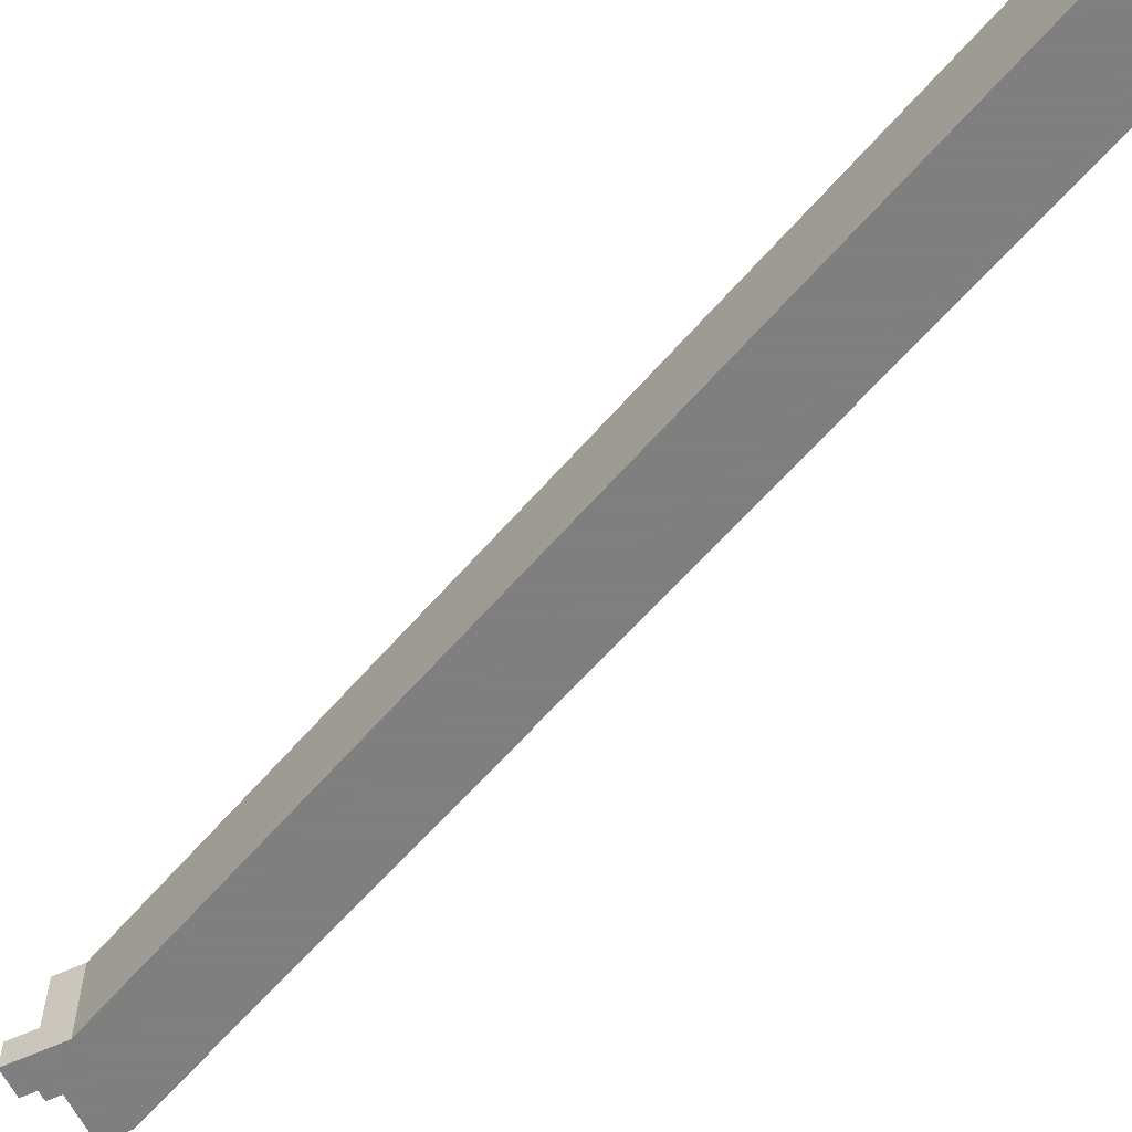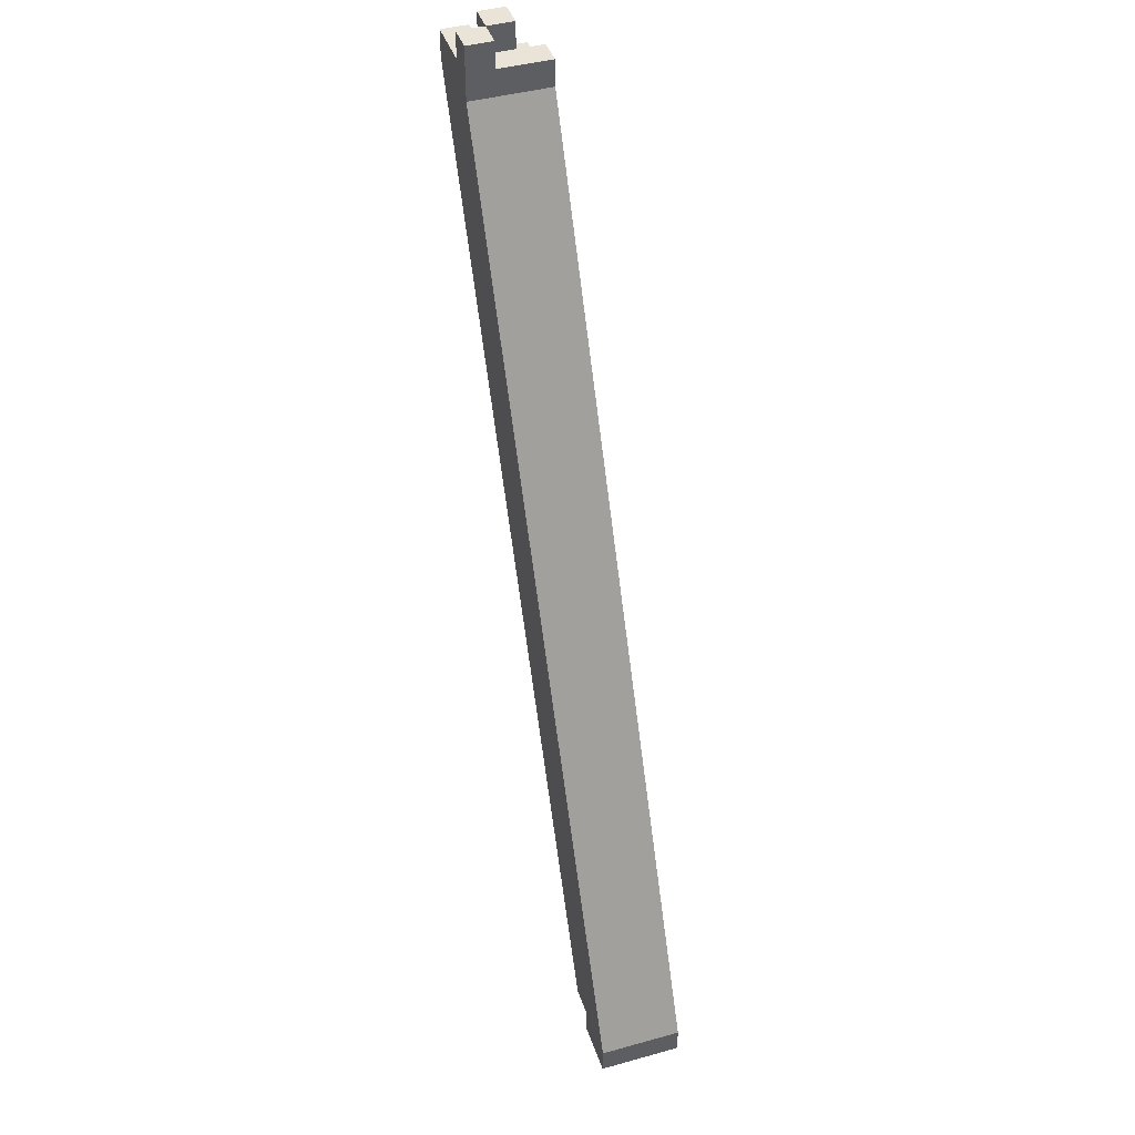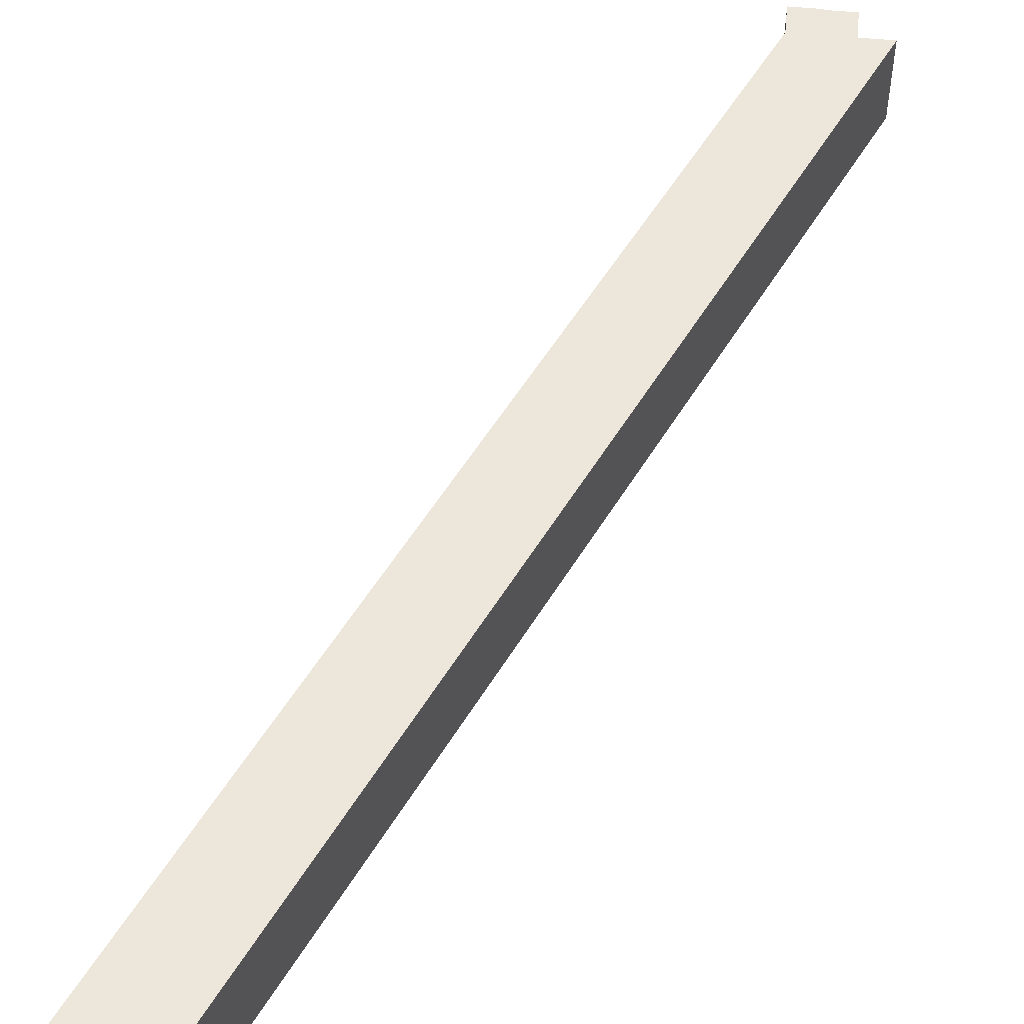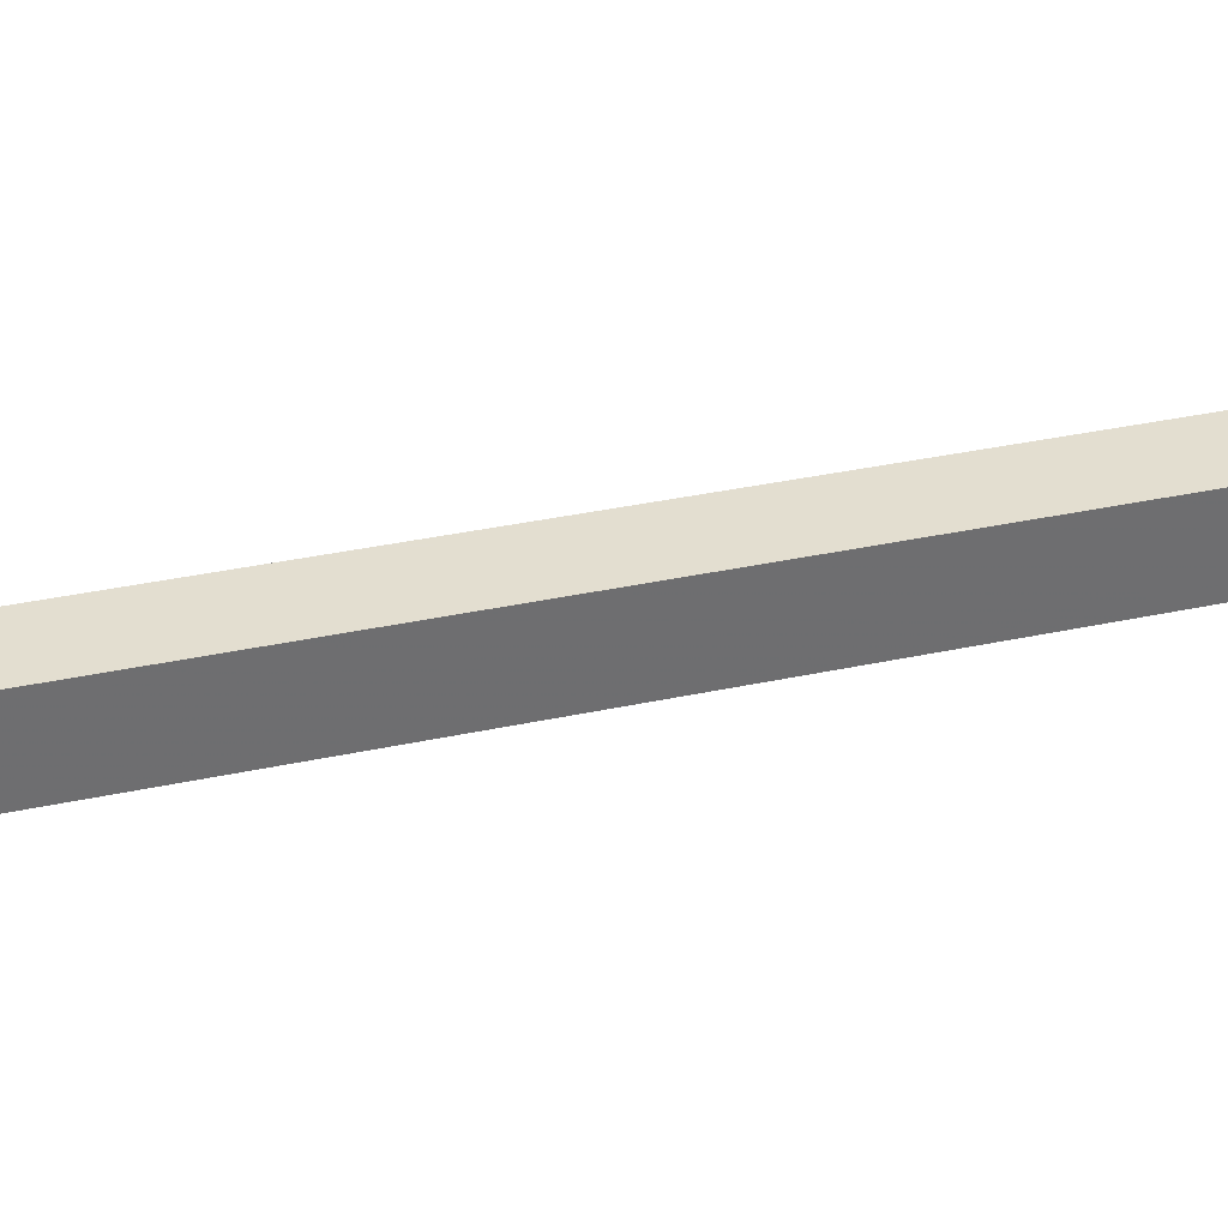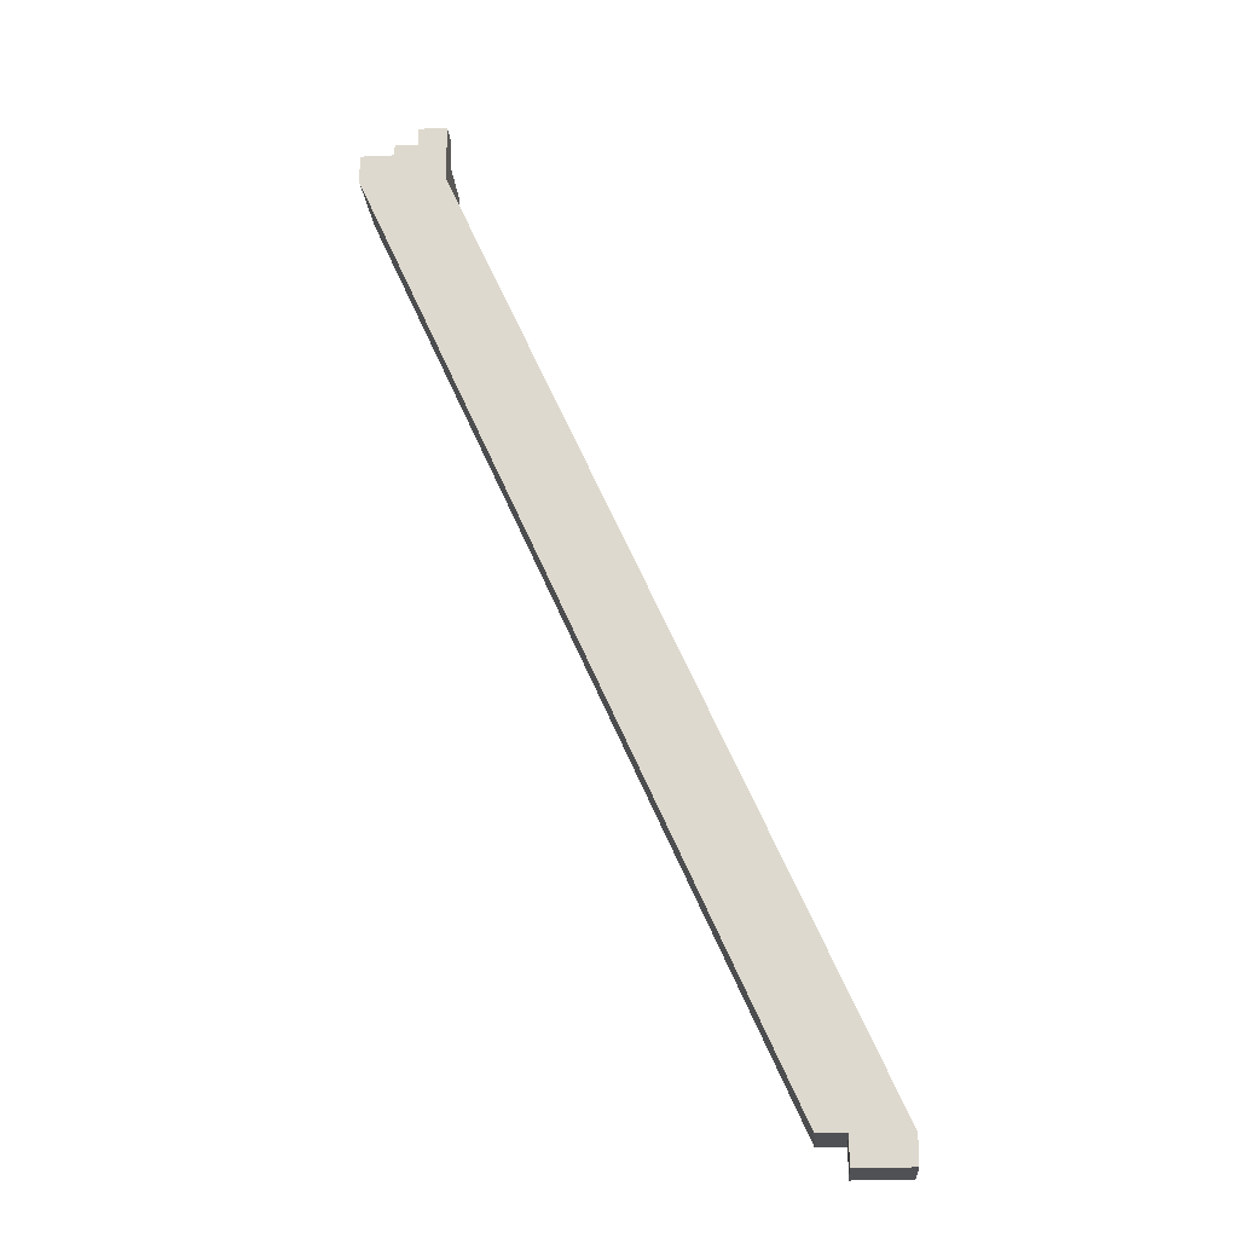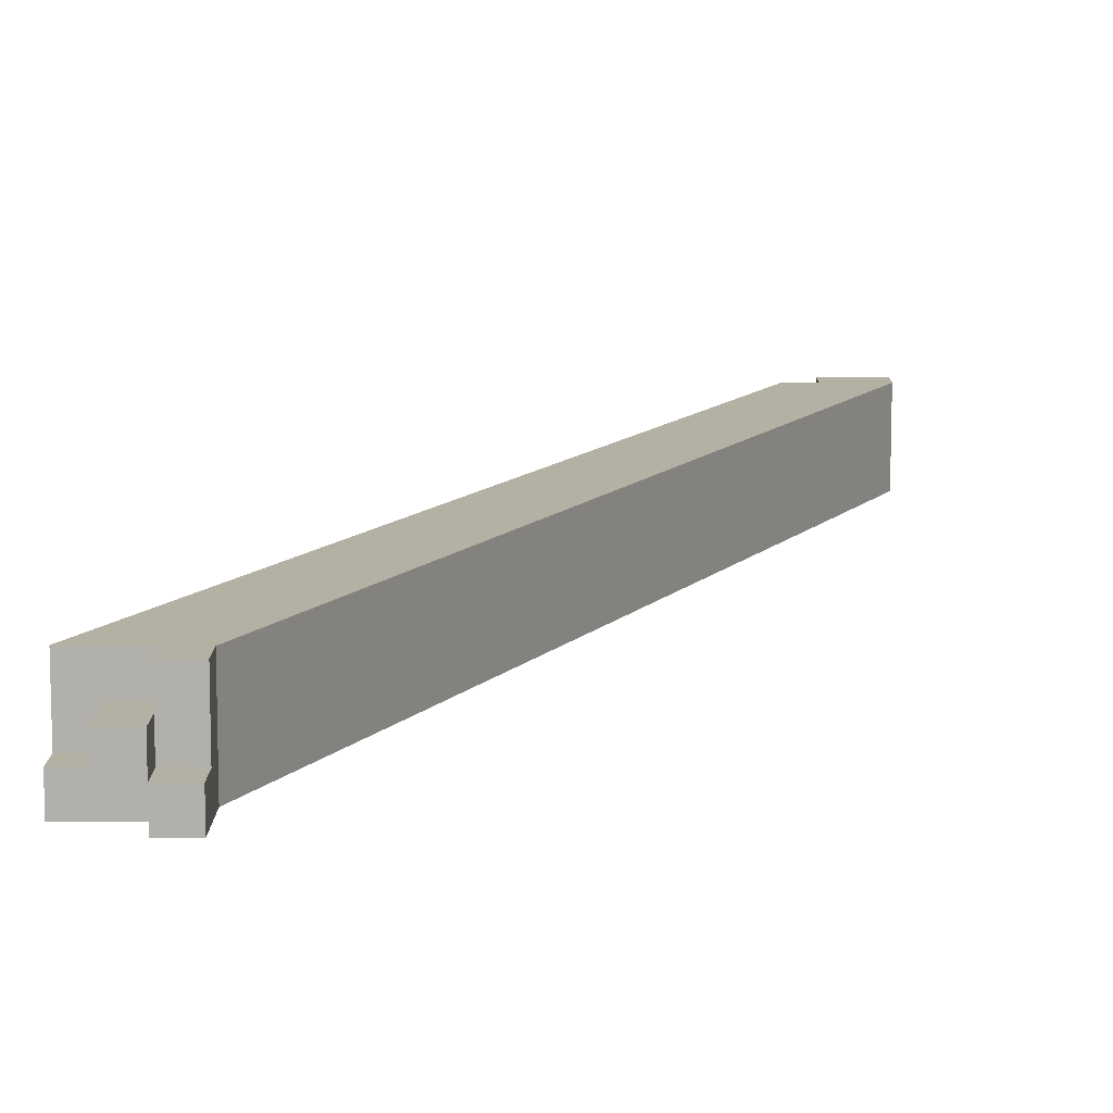
<metadata>
{"format":"obj","ext":"obj","renderer":"f3d","projection":"perspective","resolution":1024,"background":"white","views":[{"elev":-59.9,"azim":-64.5,"up":"+Z"},{"elev":43.0,"azim":-108.2,"up":"+Y"},{"elev":53.4,"azim":5.8,"up":"+Z"},{"elev":35.9,"azim":-130.2,"up":"+Z"},{"elev":-20.2,"azim":-175.4,"up":"+Y"},{"elev":11.4,"azim":-178.9,"up":"+Z"}]}
</metadata>
<code>
v 0.6771 -0.6771 -0.03
v 0.7371 -0.6771 -0.03
v 0.7371 -0.6771 0.03
v 0.6771 -0.6771 0.03
v 0.97 -0.03 -0.03
v 0.97 -0.03 0.03
v 1.03 -0.03 0.03
v 1.03 -0.03 -0.03
v 0.6771 -0.6971 -0.03
v 0.6771 -0.6971 -0.01
v 0.6771 -0.6771 -0.03
v 0.6771 -0.6771 -0.01
v 0.6971 -0.6971 -0.03
v 0.6971 -0.6971 -0.01
v 0.6971 -0.6771 -0.03
v 0.6971 -0.6771 -0.01
v 0.6771 -0.6971 -0.01
v 0.6771 -0.6971 0.01
v 0.6771 -0.6771 -0.01
v 0.6771 -0.6771 0.01
v 0.6971 -0.6971 -0.01
v 0.6971 -0.6971 0.01
v 0.6971 -0.6771 -0.01
v 0.6971 -0.6771 0.01
v 0.6771 -0.6971 0.01
v 0.6771 -0.6971 0.03
v 0.6771 -0.6771 0.01
v 0.6771 -0.6771 0.03
v 0.6971 -0.6971 0.01
v 0.6971 -0.6971 0.03
v 0.6971 -0.6771 0.01
v 0.6971 -0.6771 0.03
v 0.6971 -0.6971 -0.03
v 0.6971 -0.6971 -0.01
v 0.6971 -0.6771 -0.03
v 0.6971 -0.6771 -0.01
v 0.7171 -0.6971 -0.03
v 0.7171 -0.6971 -0.01
v 0.7171 -0.6771 -0.03
v 0.7171 -0.6771 -0.01
v 0.6971 -0.6971 -0.01
v 0.6971 -0.6971 0.01
v 0.6971 -0.6771 -0.01
v 0.6971 -0.6771 0.01
v 0.7171 -0.6971 -0.01
v 0.7171 -0.6971 0.01
v 0.7171 -0.6771 -0.01
v 0.7171 -0.6771 0.01
v 0.6971 -0.6971 0.01
v 0.6971 -0.6971 0.03
v 0.6971 -0.6771 0.01
v 0.6971 -0.6771 0.03
v 0.7171 -0.6971 0.01
v 0.7171 -0.6971 0.03
v 0.7171 -0.6771 0.01
v 0.7171 -0.6771 0.03
v 0.97 -0.03 -0.03
v 0.97 -0.03 -0.01
v 0.97 -0.01 -0.03
v 0.97 -0.01 -0.01
v 0.99 -0.03 -0.03
v 0.99 -0.03 -0.01
v 0.99 -0.01 -0.03
v 0.99 -0.01 -0.01
v 0.97 -0.03 -0.01
v 0.97 -0.03 0.01
v 0.97 -0.01 -0.01
v 0.97 -0.01 0.01
v 0.99 -0.03 -0.01
v 0.99 -0.03 0.01
v 0.99 -0.01 -0.01
v 0.99 -0.01 0.01
v 0.97 -0.03 0.01
v 0.97 -0.03 0.03
v 0.97 -0.01 0.01
v 0.97 -0.01 0.03
v 0.99 -0.03 0.01
v 0.99 -0.03 0.03
v 0.99 -0.01 0.01
v 0.99 -0.01 0.03
v 0.97 -0.01 -0.03
v 0.97 -0.01 -0.01
v 0.97 0.01 -0.03
v 0.97 0.01 -0.01
v 0.99 -0.01 -0.03
v 0.99 -0.01 -0.01
v 0.99 0.01 -0.03
v 0.99 0.01 -0.01
v 0.99 -0.03 -0.03
v 0.99 -0.03 -0.01
v 0.99 -0.01 -0.03
v 0.99 -0.01 -0.01
v 1.01 -0.03 -0.03
v 1.01 -0.03 -0.01
v 1.01 -0.01 -0.03
v 1.01 -0.01 -0.01
v 0.99 -0.03 -0.01
v 0.99 -0.03 0.01
v 0.99 -0.01 -0.01
v 0.99 -0.01 0.01
v 1.01 -0.03 -0.01
v 1.01 -0.03 0.01
v 1.01 -0.01 -0.01
v 1.01 -0.01 0.01
v 0.99 -0.01 -0.01
v 0.99 -0.01 0.01
v 0.99 0.01 -0.01
v 0.99 0.01 0.01
v 1.01 -0.01 -0.01
v 1.01 -0.01 0.01
v 1.01 0.01 -0.01
v 1.01 0.01 0.01
v 1.01 -0.03 -0.03
v 1.01 -0.03 -0.01
v 1.01 -0.01 -0.03
v 1.01 -0.01 -0.01
v 1.03 -0.03 -0.03
v 1.03 -0.03 -0.01
v 1.03 -0.01 -0.03
v 1.03 -0.01 -0.01
f 1 2 3
f 3 4 1
f 5 6 7
f 7 8 5
f 2 1 5
f 5 8 2
f 3 2 8
f 8 7 3
f 4 3 7
f 7 6 4
f 1 4 6
f 6 5 1
f 9 15 13
f 9 11 15
f 9 12 11
f 9 10 12
f 11 16 15
f 11 12 16
f 13 15 16
f 13 16 14
f 9 13 14
f 9 14 10
f 10 14 16
f 10 16 12
f 17 23 21
f 17 19 23
f 17 20 19
f 17 18 20
f 19 24 23
f 19 20 24
f 21 23 24
f 21 24 22
f 17 21 22
f 17 22 18
f 18 22 24
f 18 24 20
f 25 31 29
f 25 27 31
f 25 28 27
f 25 26 28
f 27 32 31
f 27 28 32
f 29 31 32
f 29 32 30
f 25 29 30
f 25 30 26
f 26 30 32
f 26 32 28
f 33 39 37
f 33 35 39
f 33 36 35
f 33 34 36
f 35 40 39
f 35 36 40
f 37 39 40
f 37 40 38
f 33 37 38
f 33 38 34
f 34 38 40
f 34 40 36
f 41 47 45
f 41 43 47
f 41 44 43
f 41 42 44
f 43 48 47
f 43 44 48
f 45 47 48
f 45 48 46
f 41 45 46
f 41 46 42
f 42 46 48
f 42 48 44
f 49 55 53
f 49 51 55
f 49 52 51
f 49 50 52
f 51 56 55
f 51 52 56
f 53 55 56
f 53 56 54
f 49 53 54
f 49 54 50
f 50 54 56
f 50 56 52
f 57 63 61
f 57 59 63
f 57 60 59
f 57 58 60
f 59 64 63
f 59 60 64
f 61 63 64
f 61 64 62
f 57 61 62
f 57 62 58
f 58 62 64
f 58 64 60
f 65 71 69
f 65 67 71
f 65 68 67
f 65 66 68
f 67 72 71
f 67 68 72
f 69 71 72
f 69 72 70
f 65 69 70
f 65 70 66
f 66 70 72
f 66 72 68
f 73 79 77
f 73 75 79
f 73 76 75
f 73 74 76
f 75 80 79
f 75 76 80
f 77 79 80
f 77 80 78
f 73 77 78
f 73 78 74
f 74 78 80
f 74 80 76
f 81 87 85
f 81 83 87
f 81 84 83
f 81 82 84
f 83 88 87
f 83 84 88
f 85 87 88
f 85 88 86
f 81 85 86
f 81 86 82
f 82 86 88
f 82 88 84
f 89 95 93
f 89 91 95
f 89 92 91
f 89 90 92
f 91 96 95
f 91 92 96
f 93 95 96
f 93 96 94
f 89 93 94
f 89 94 90
f 90 94 96
f 90 96 92
f 97 103 101
f 97 99 103
f 97 100 99
f 97 98 100
f 99 104 103
f 99 100 104
f 101 103 104
f 101 104 102
f 97 101 102
f 97 102 98
f 98 102 104
f 98 104 100
f 105 111 109
f 105 107 111
f 105 108 107
f 105 106 108
f 107 112 111
f 107 108 112
f 109 111 112
f 109 112 110
f 105 109 110
f 105 110 106
f 106 110 112
f 106 112 108
f 113 119 117
f 113 115 119
f 113 116 115
f 113 114 116
f 115 120 119
f 115 116 120
f 117 119 120
f 117 120 118
f 113 117 118
f 113 118 114
f 114 118 120
f 114 120 116

</code>
